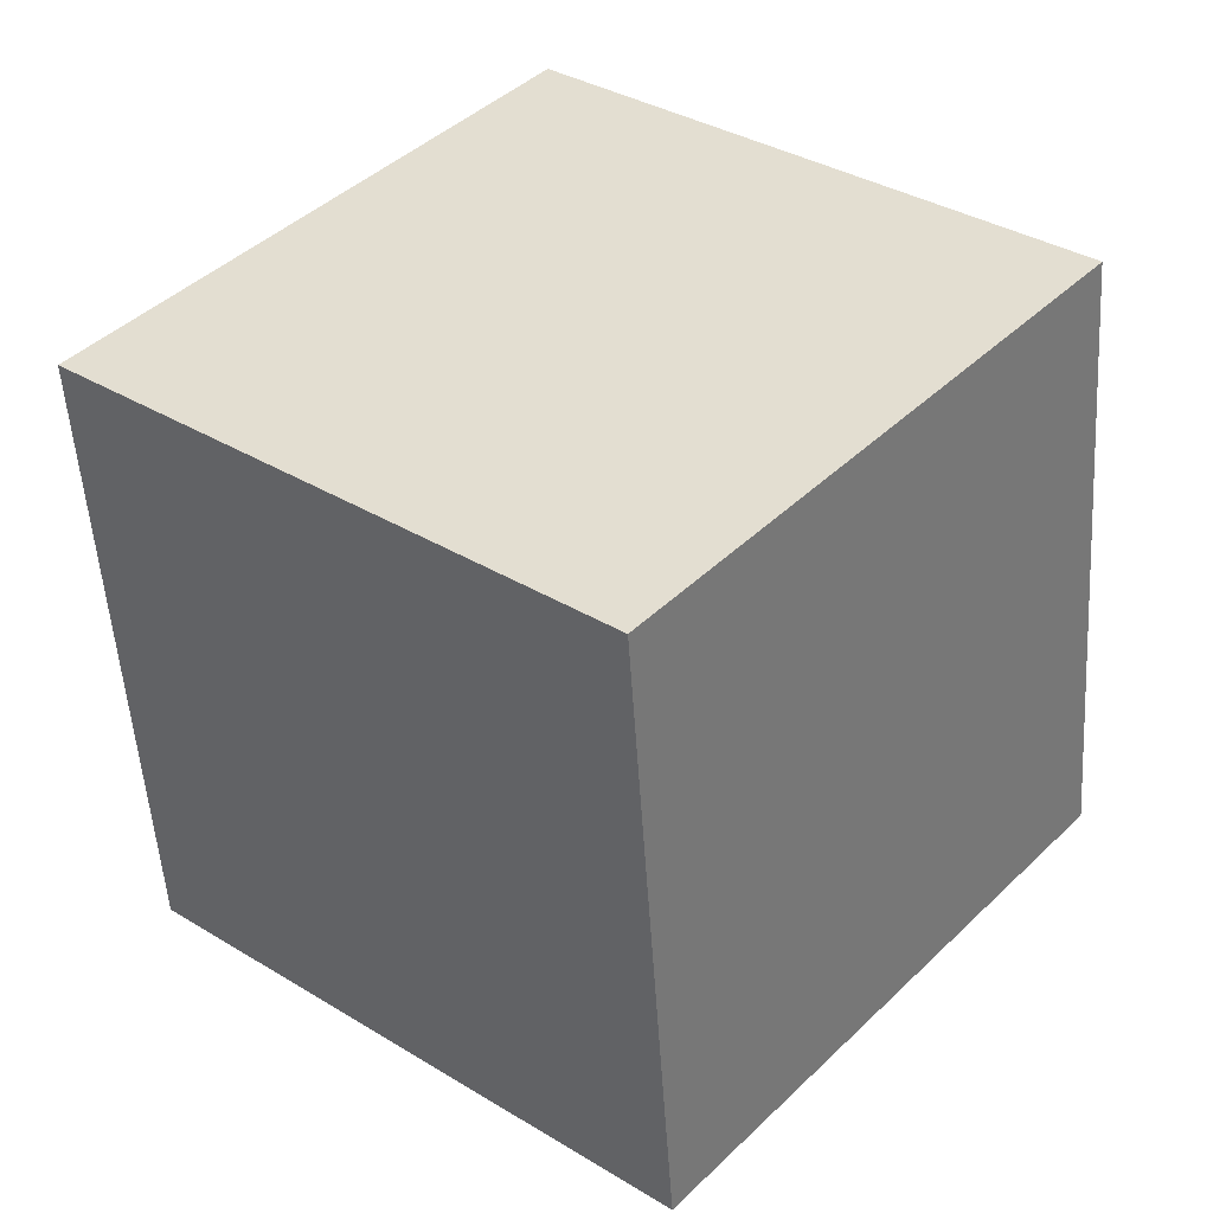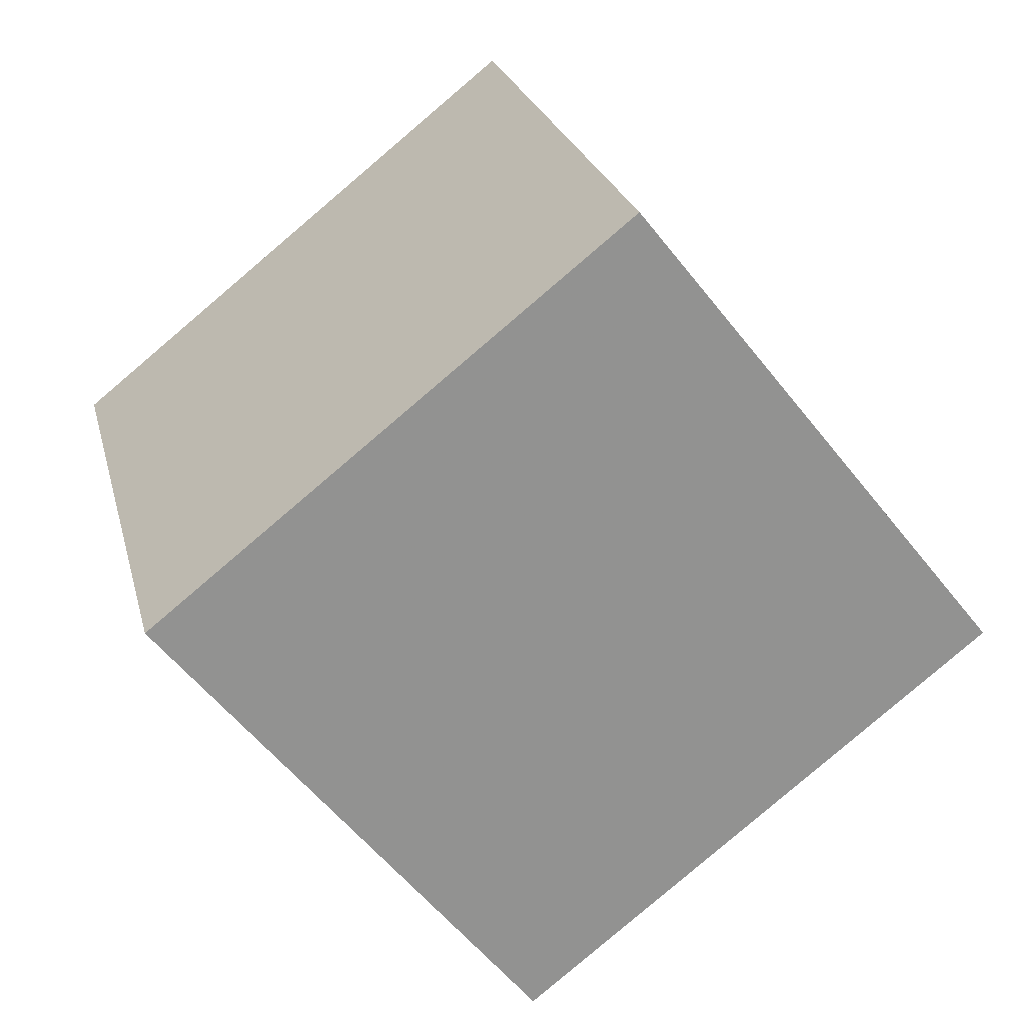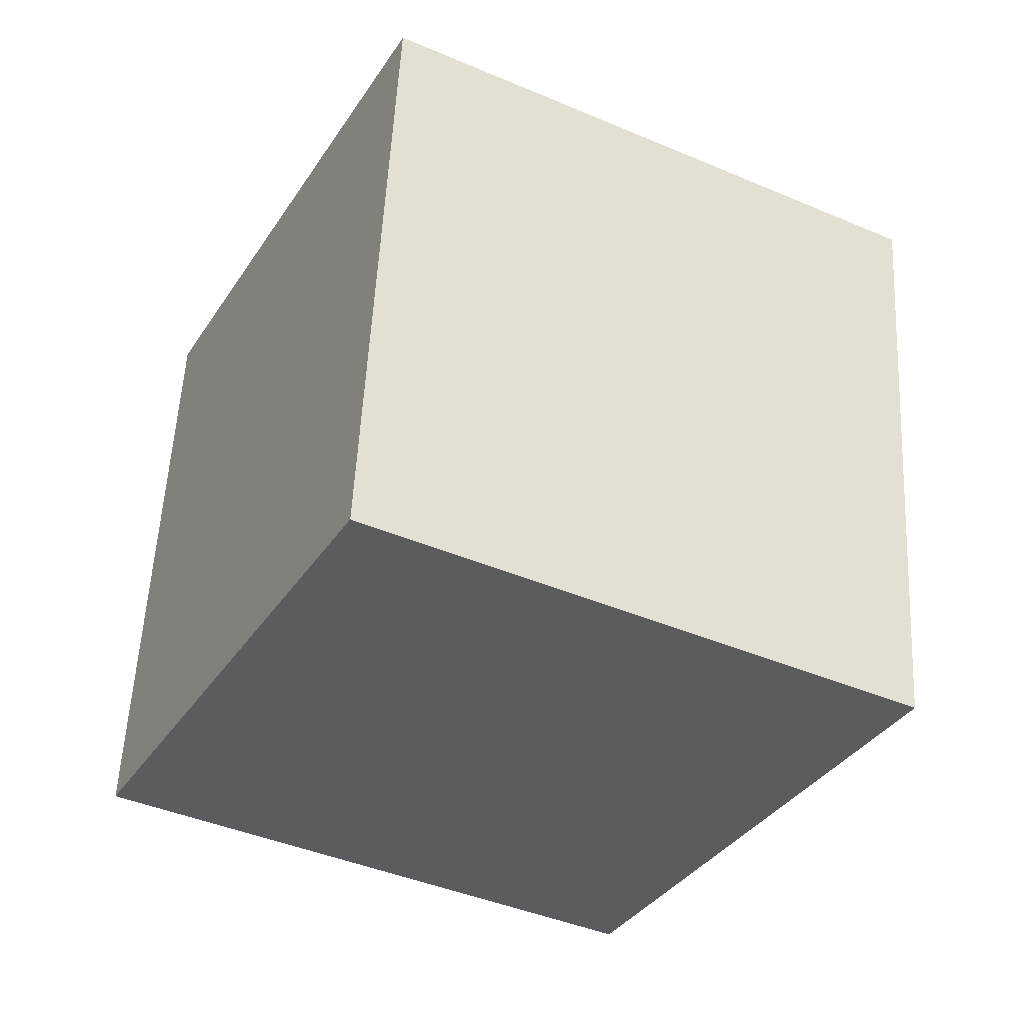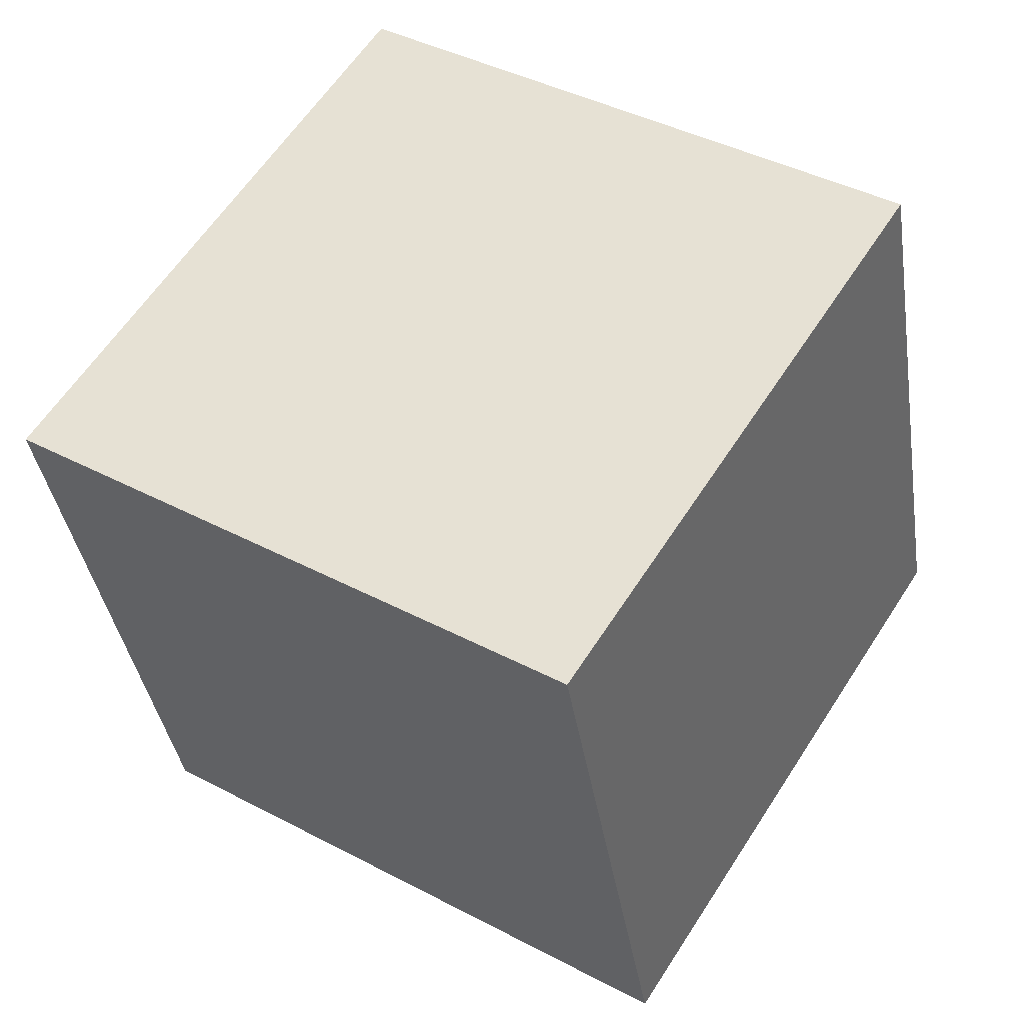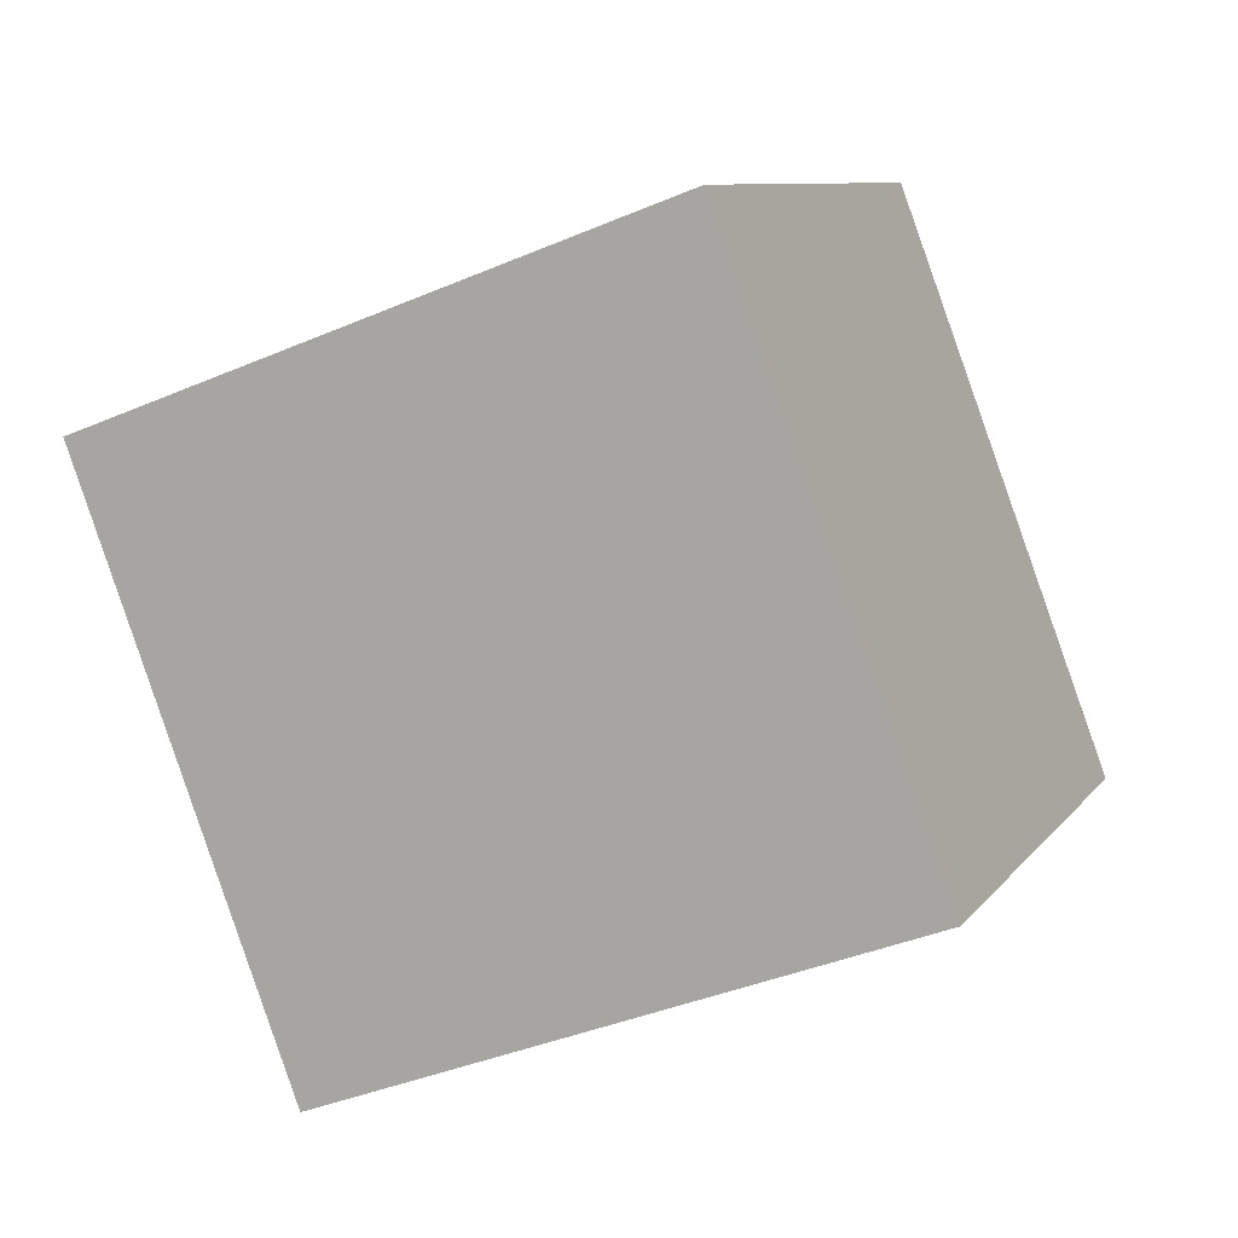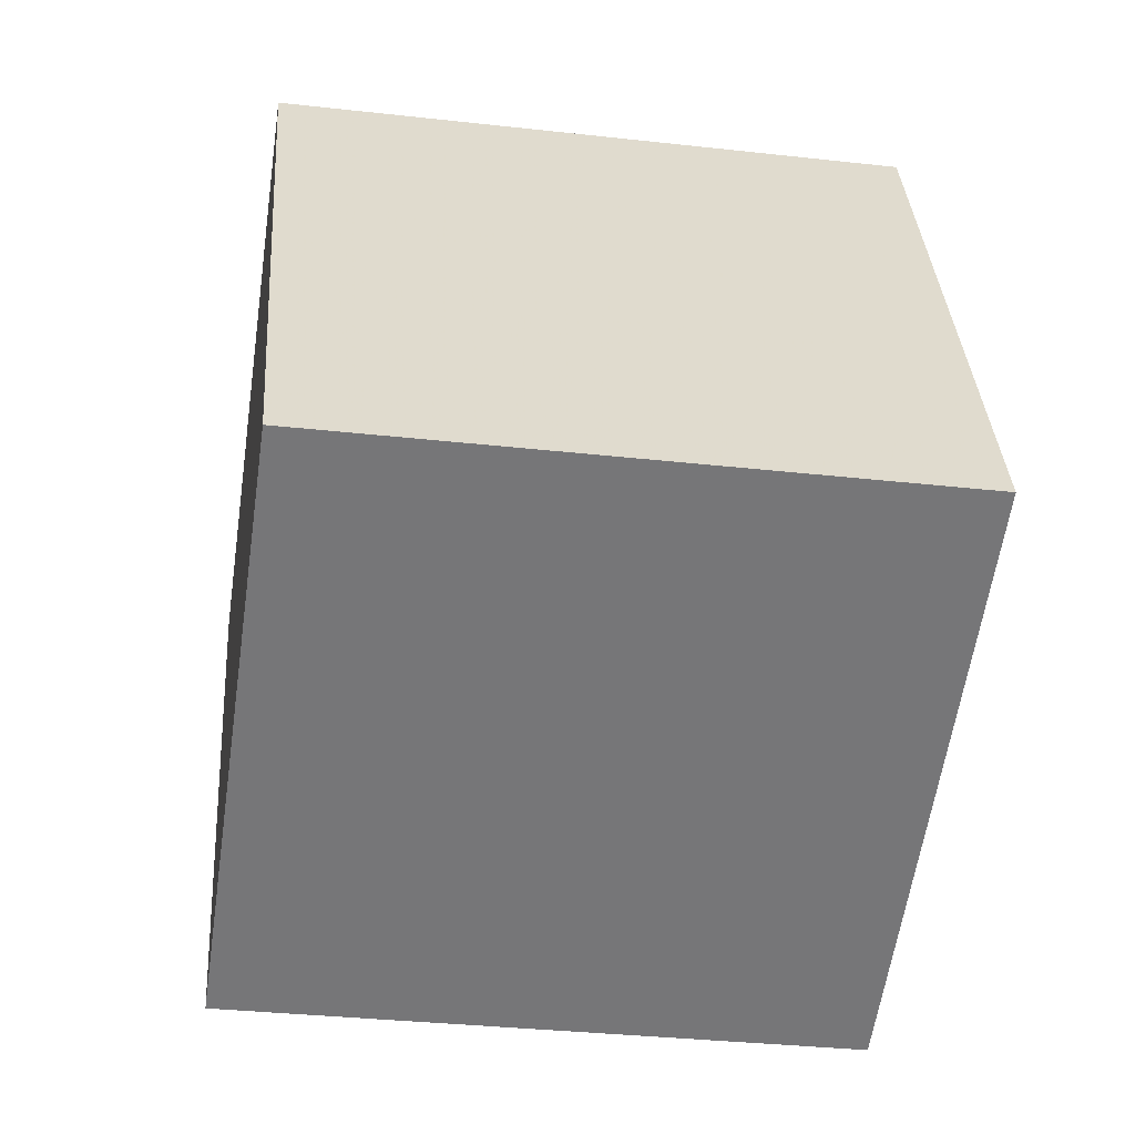
<metadata>
{"format":"obj","ext":"obj","renderer":"f3d","projection":"perspective","resolution":1024,"background":"white","views":[{"elev":29.5,"azim":-162.9,"up":"+Y"},{"elev":-44.7,"azim":36.6,"up":"+Z"},{"elev":-60.1,"azim":-117.6,"up":"+Z"},{"elev":55.6,"azim":-81.2,"up":"+Y"},{"elev":17.9,"azim":18.8,"up":"+Z"},{"elev":-48.5,"azim":-31.9,"up":"+Y"}]}
</metadata>
<code>
v -0.3198 -6.794 -11.17
v -4.293 -5.301 -2.114
v -0.1142 3.085 -12.71
v -4.087 4.578 -3.653
v 8.855 -6.369 -7.213
v 4.882 -4.876 1.842
v 9.06 3.51 -8.752
v 5.087 5.003 0.303
f 2 4 1
f 5 2 1
f 1 4 3
f 3 5 1
f 2 8 4
f 6 2 5
f 6 8 2
f 4 8 3
f 7 5 3
f 3 8 7
f 7 6 5
f 8 6 7

</code>
